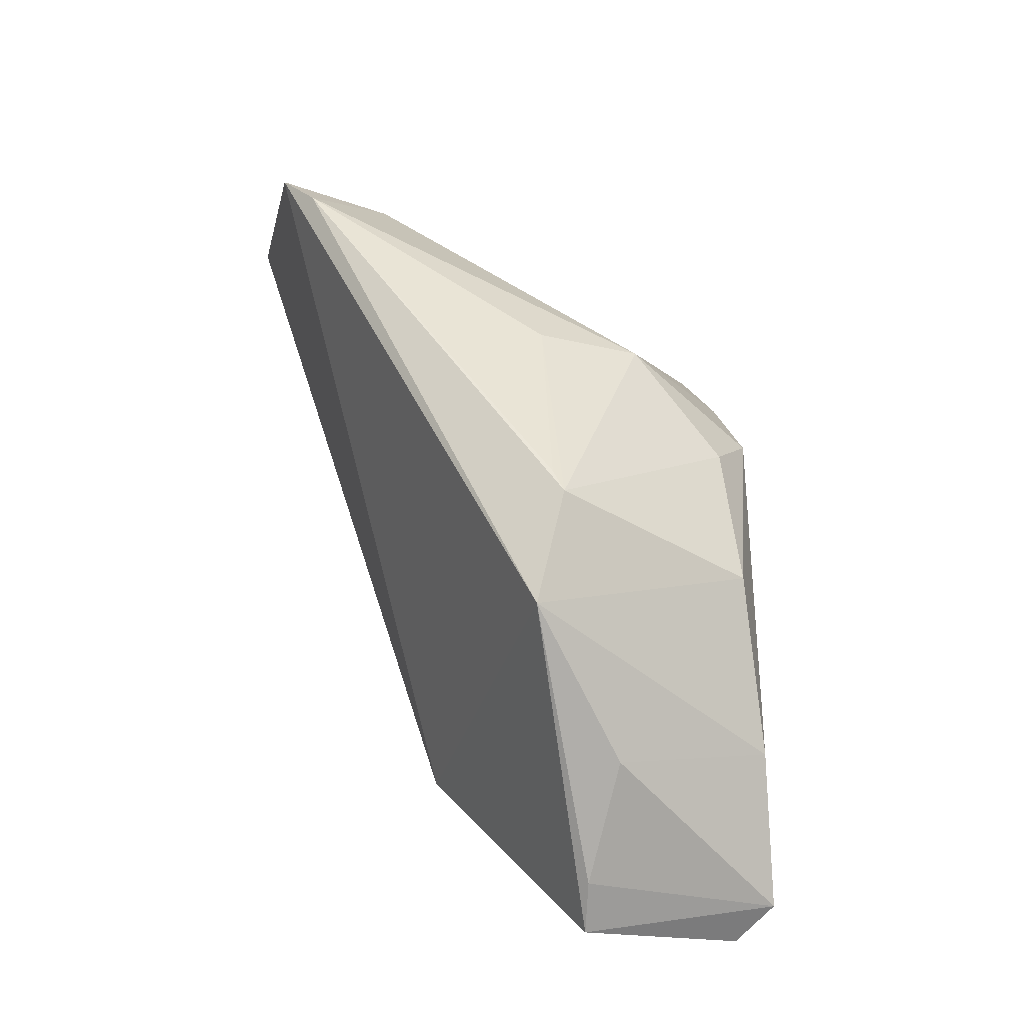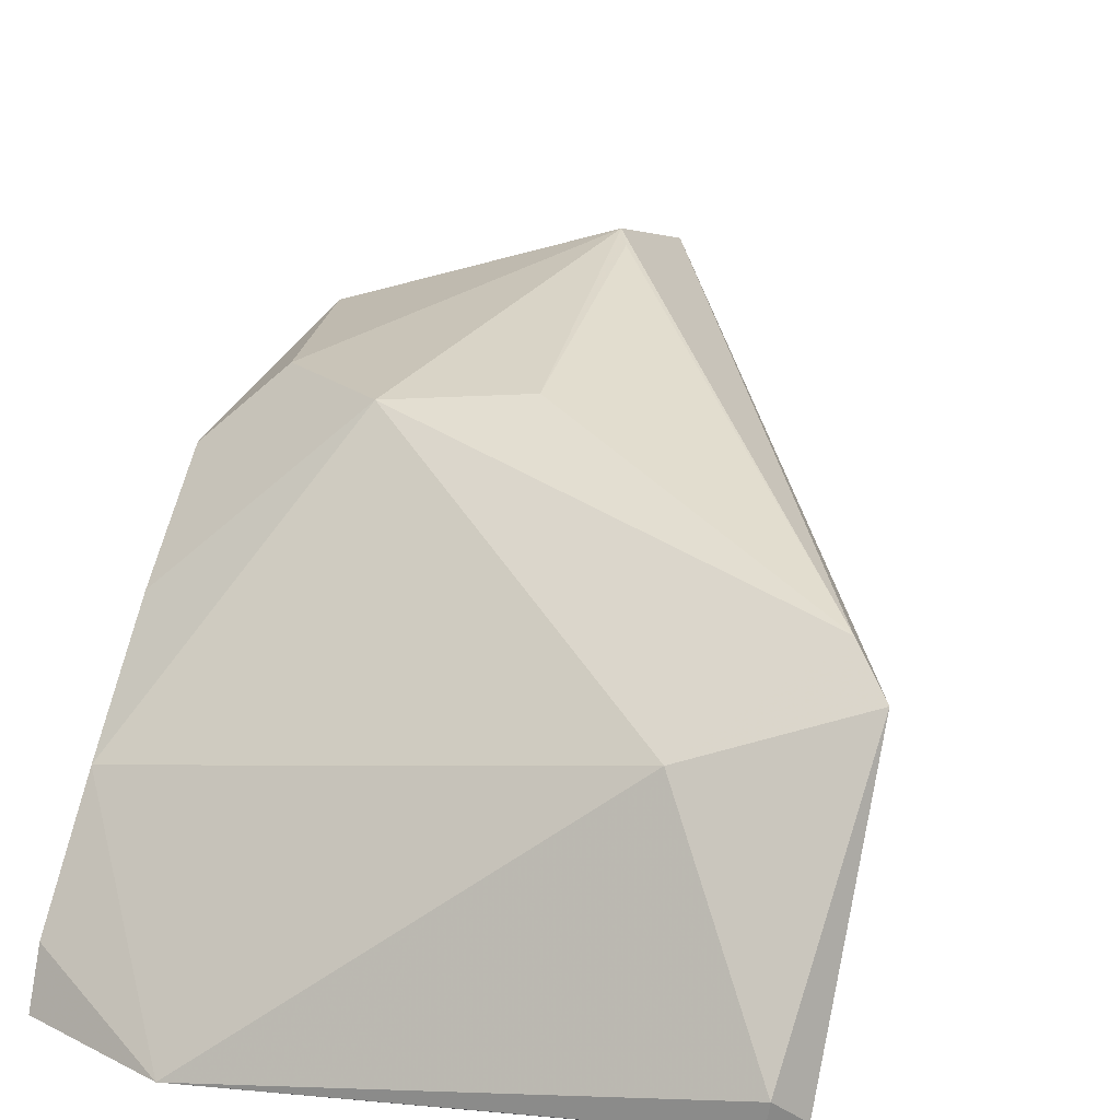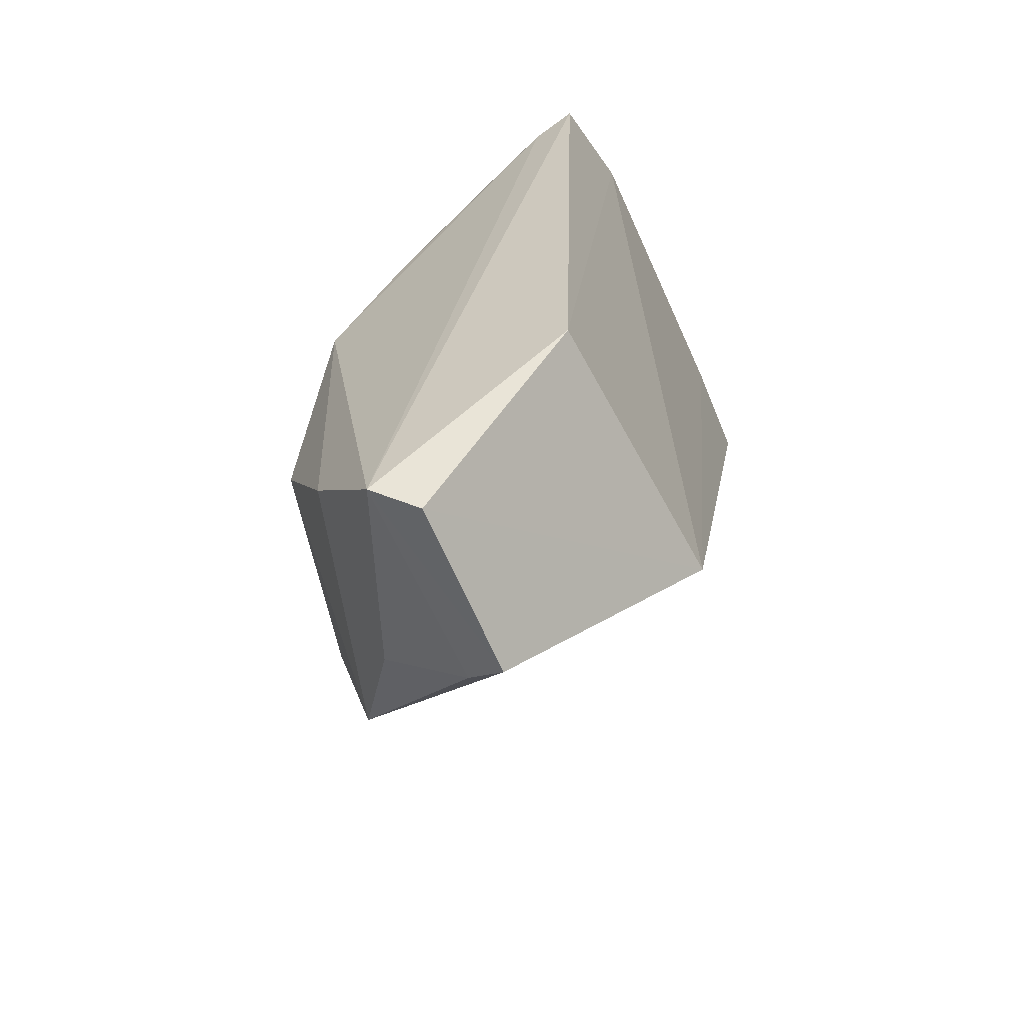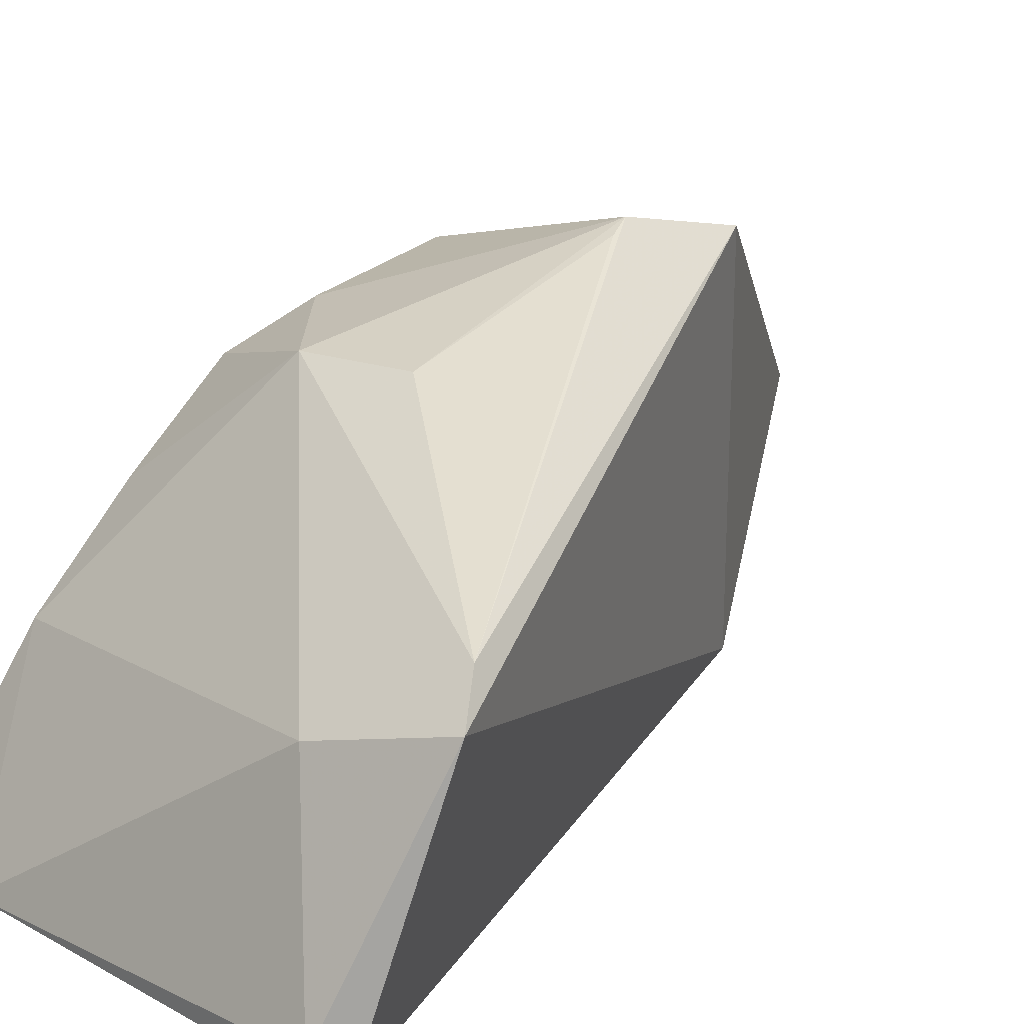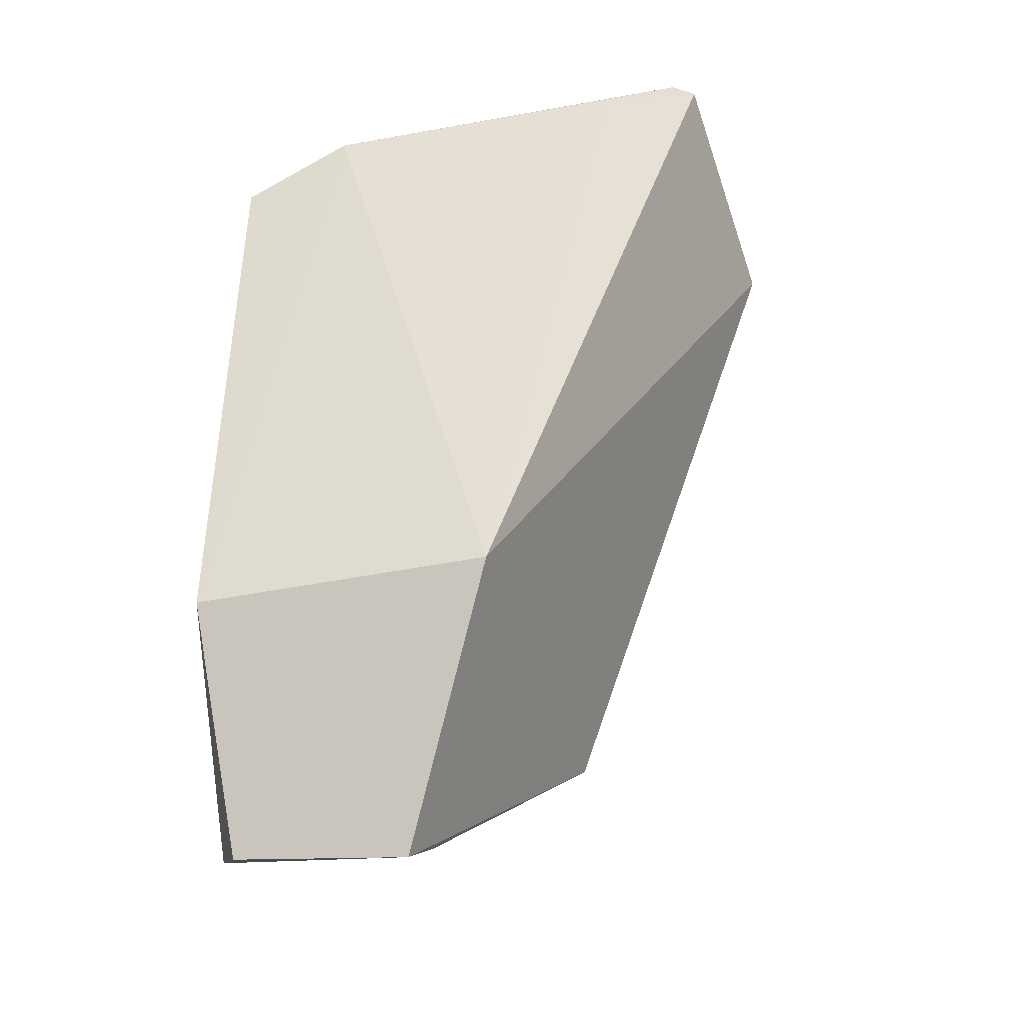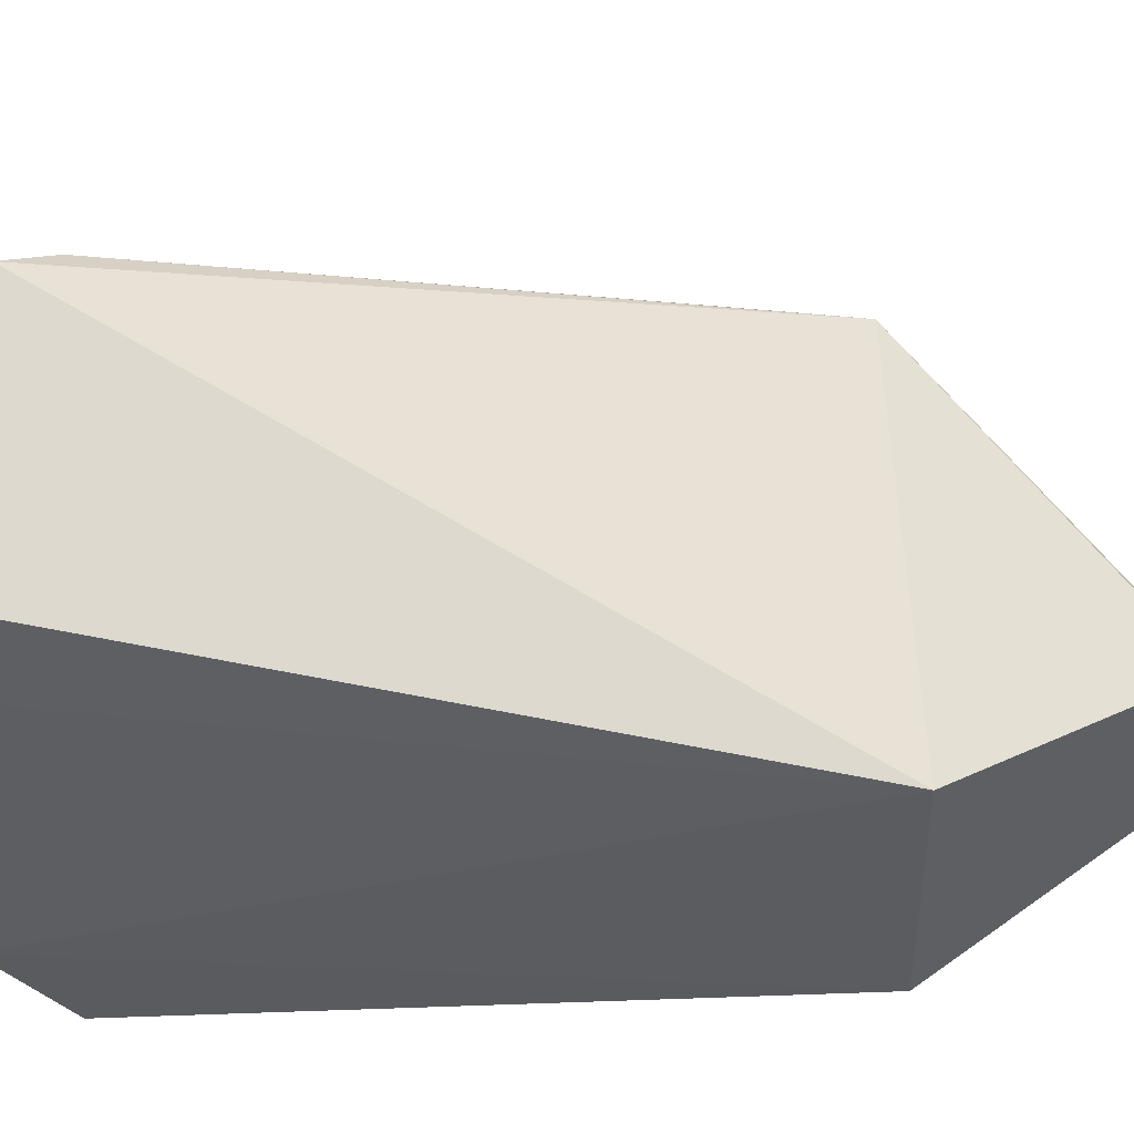
<metadata>
{"format":"obj","ext":"obj","renderer":"f3d","projection":"perspective","resolution":1024,"background":"white","views":[{"elev":-32.5,"azim":161.7,"up":"+Z"},{"elev":18.2,"azim":14.2,"up":"+Y"},{"elev":-60.4,"azim":-62.2,"up":"+Z"},{"elev":23.7,"azim":42.5,"up":"+Y"},{"elev":-42.9,"azim":13.4,"up":"+Z"},{"elev":-34.4,"azim":91.9,"up":"+Y"}]}
</metadata>
<code>
v -0.1029 0.3486 0.1256
v -0.09677 0.3488 0.1204
v -0.08971 0.4095 0.0995
v -0.1603 0.4539 -0.02272
v -0.2348 0.345 -0.05736
v -0.1591 0.345 -0.05736
v -0.2328 0.3524 0.09589
v -0.1019 0.3545 0.126
v -0.1554 0.4459 -0.05262
v -0.2044 0.3402 0.1169
v -0.1892 0.4354 0.04092
v -0.09698 0.4168 0.08942
v -0.1886 0.3867 -0.114
v -0.1234 0.3463 0.1228
v -0.2333 0.341 0.1008
v -0.1234 0.3987 0.1051
v -0.2402 0.3942 -0.1031
v -0.1601 0.4379 0.03884
v -0.2333 0.3835 -0.11
v -0.2291 0.3782 0.07888
v -0.218 0.4355 -0.02787
v -0.1862 0.4216 -0.08111
v -0.1579 0.4521 -0.01617
v -0.2278 0.421 0.02616
v -0.2142 0.4333 0.01232
v -0.2302 0.416 -0.06955
v -0.1857 0.3977 -0.105
v -0.2285 0.4012 0.05263
f 6 3 2
f 8 1 2
f 8 2 3
f 9 3 6
f 10 5 6
f 10 1 8
f 12 9 4
f 12 3 9
f 13 9 6
f 14 10 6
f 14 6 2
f 14 2 1
f 14 1 10
f 15 10 7
f 15 5 10
f 16 10 8
f 16 8 3
f 16 12 11
f 16 3 12
f 17 15 7
f 17 5 15
f 18 4 11
f 18 11 12
f 19 13 6
f 19 6 5
f 19 17 13
f 19 5 17
f 20 16 11
f 20 7 10
f 20 10 16
f 21 4 9
f 23 18 12
f 23 12 4
f 23 4 18
f 24 17 7
f 25 11 4
f 25 4 21
f 25 24 11
f 25 21 24
f 26 21 9
f 26 24 21
f 26 17 24
f 26 22 17
f 26 9 22
f 27 22 9
f 27 9 13
f 27 13 17
f 27 17 22
f 28 24 7
f 28 7 20
f 28 20 11
f 28 11 24

</code>
